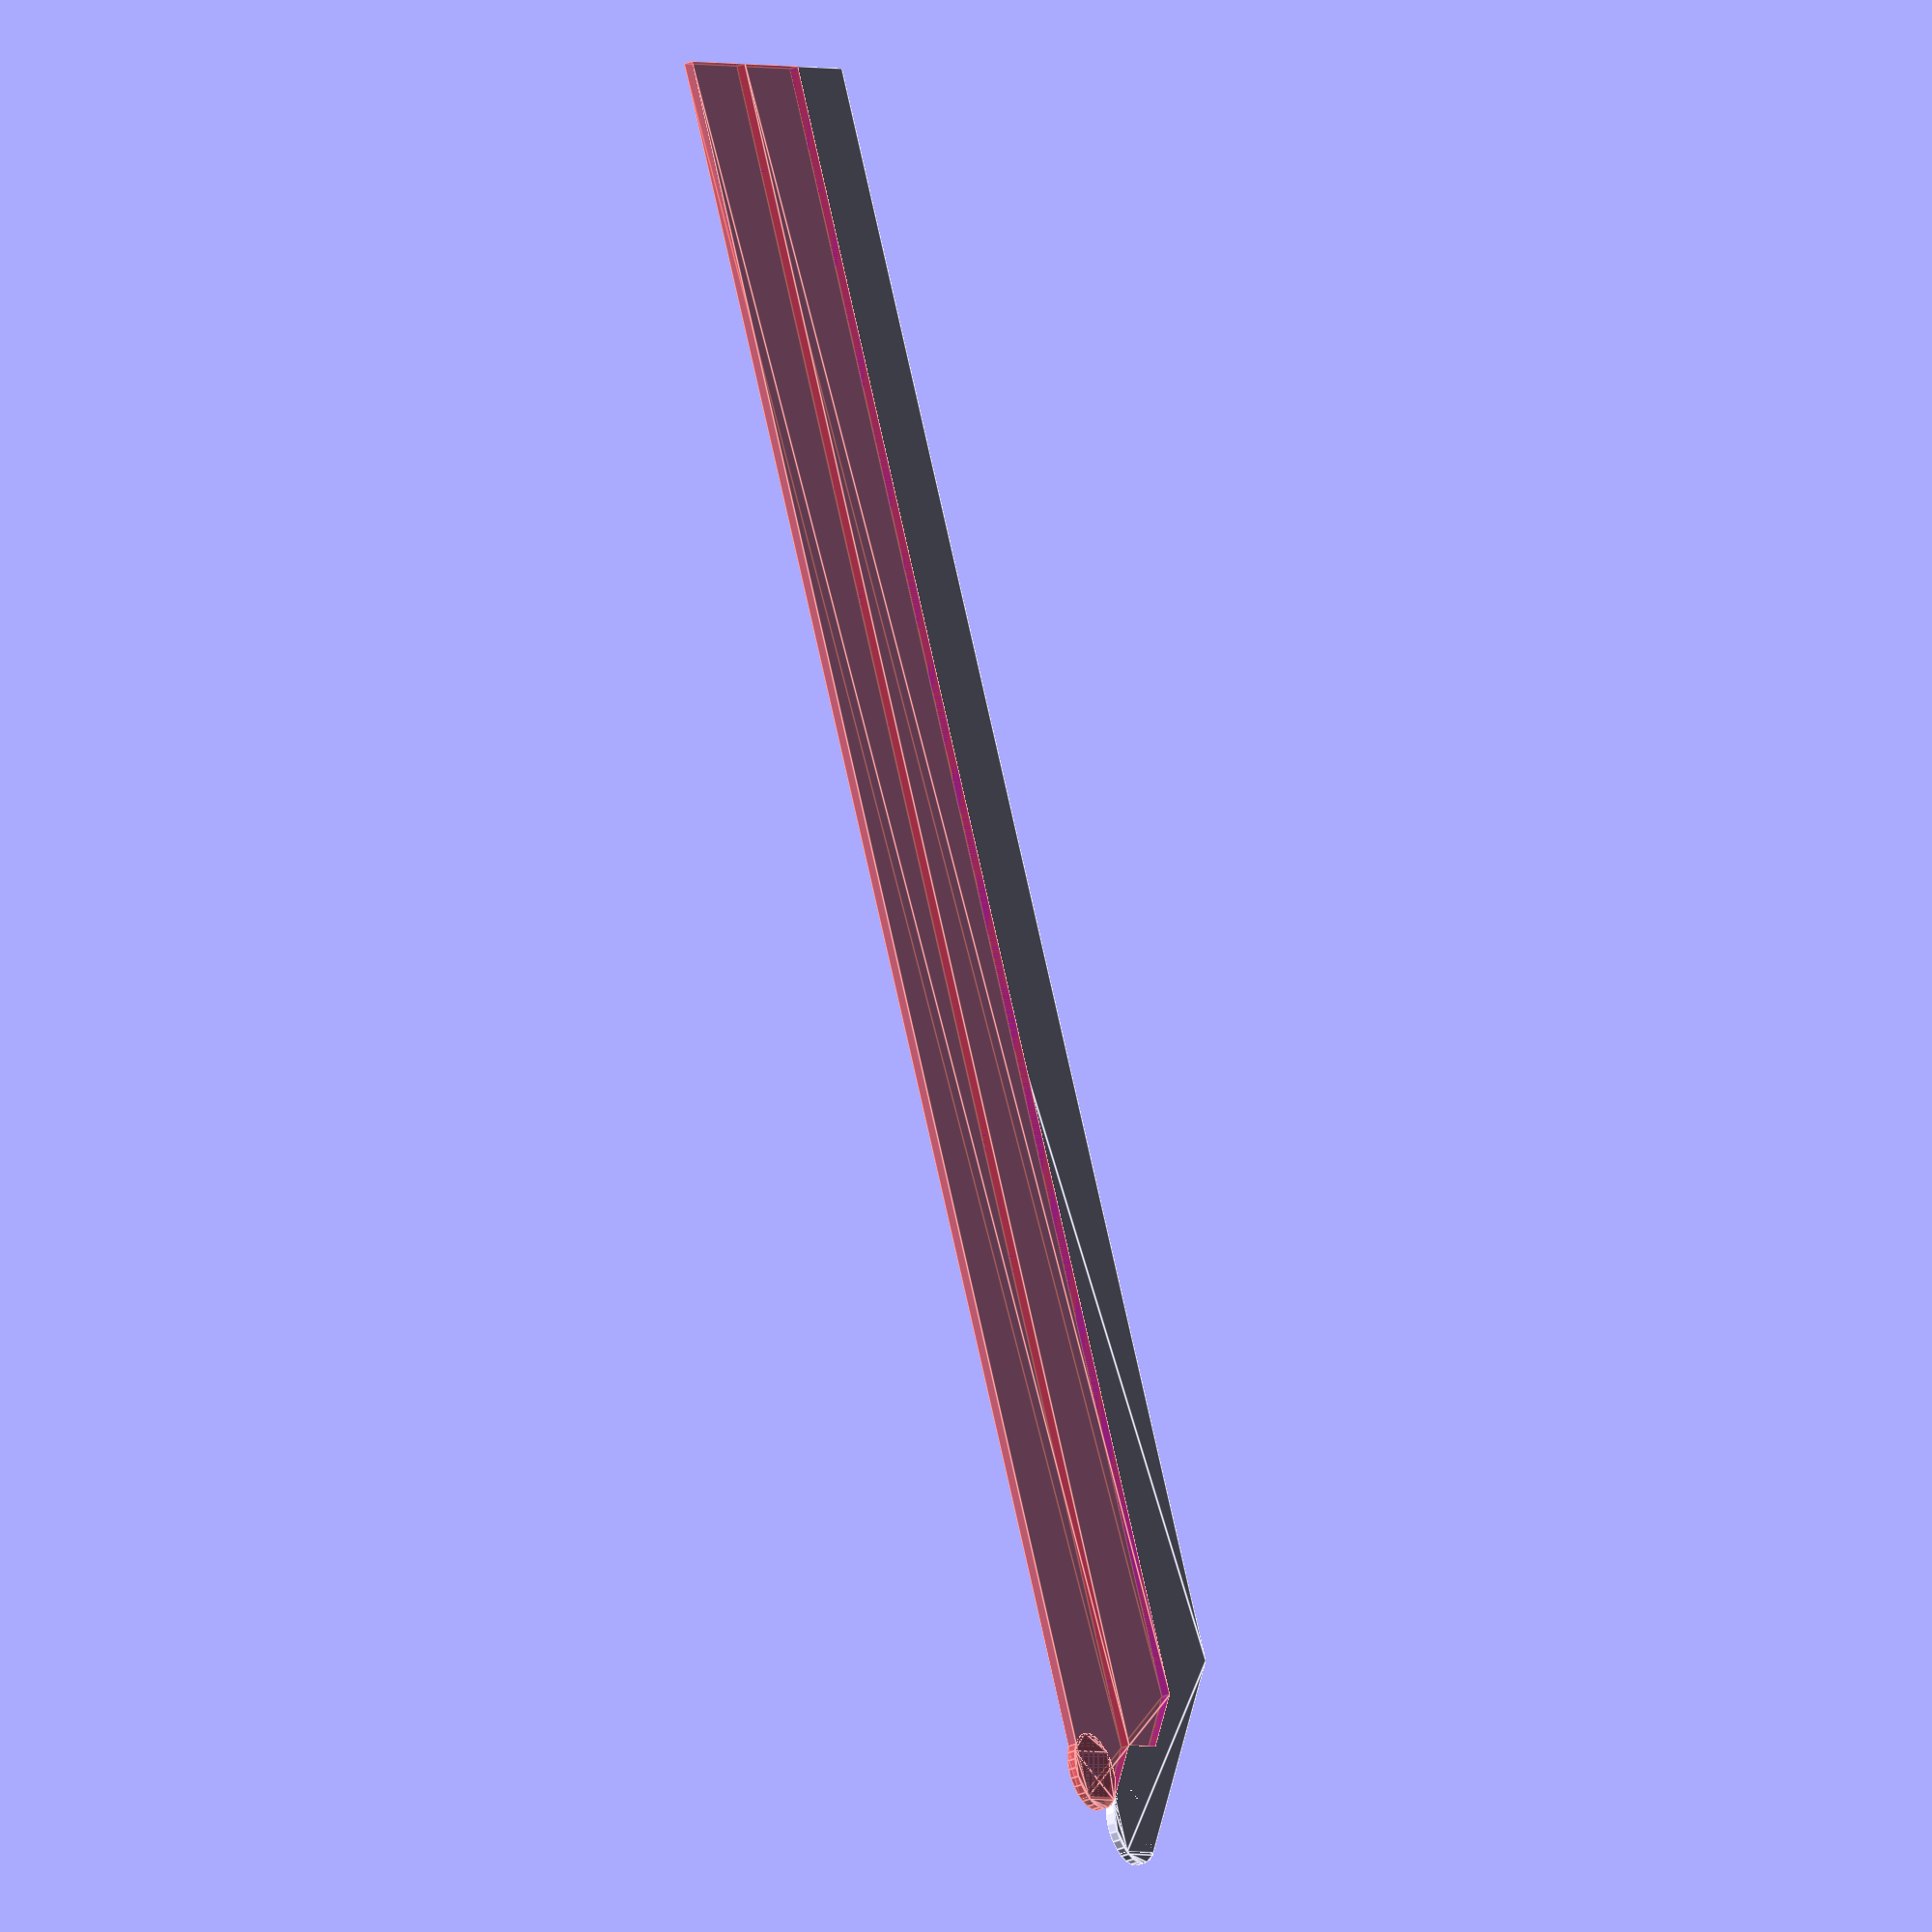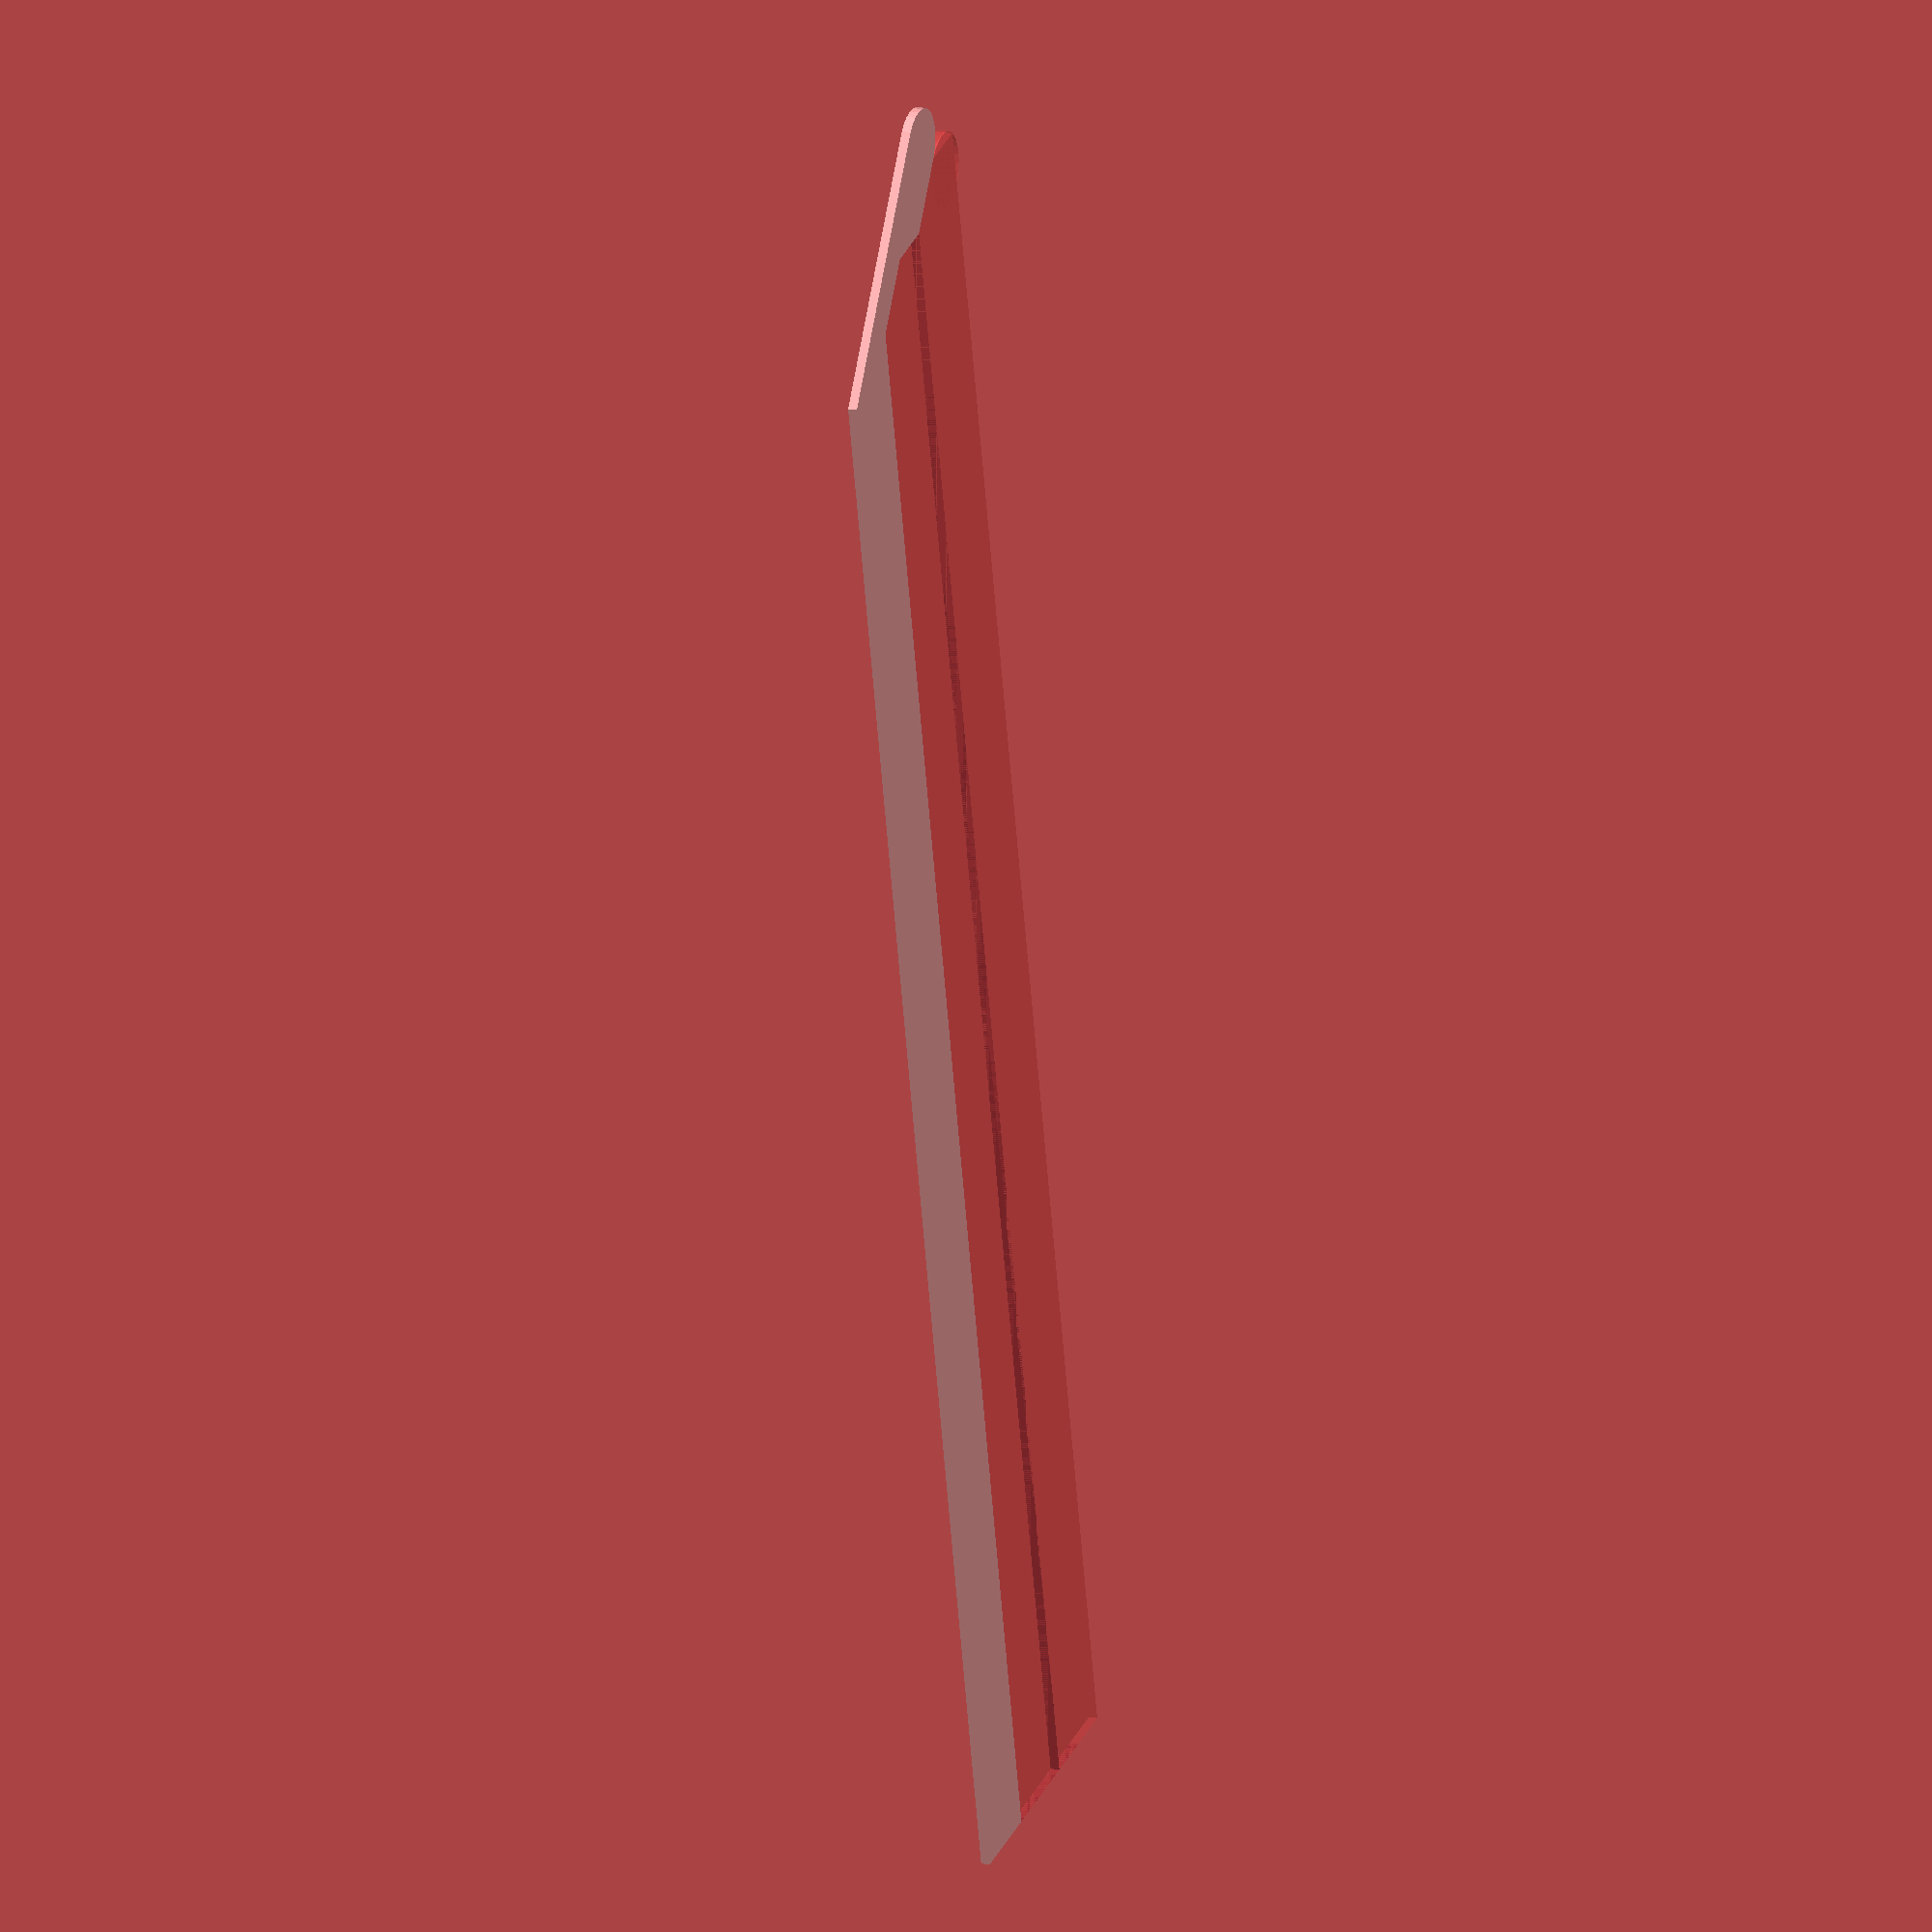
<openscad>
$fs = 1;
$fa =.01;

od = 200;
t =6;

module main() {
//  %cylinder(d1=od, d2=0, h=od);
//  rotate_extrude()!
  union(){
    hull(){
      square([od-3*t,t]);
      translate([0,t])square([od-2*t,t]);
    }
    hull(){
      translate([0,2*t]) square([od-2*t,t]);
      translate([0,3*t]) square([od-t,t]);
    }
    translate([od-1.5*t,3.5*t]) circle(d=t*sqrt(2));
  }
}
difference(){
  union(){
    translate([od-.5*t,2.5*t]) circle(d=t*sqrt(2));
    hull(){
      w=10;
      translate([0,2*t]) square([od,t]);
      translate([0,-w]) square([od-w-2*t, t]);
    }
  }
  #main();
}
</openscad>
<views>
elev=210.0 azim=294.8 roll=58.3 proj=o view=edges
elev=344.6 azim=283.3 roll=110.5 proj=o view=wireframe
</views>
